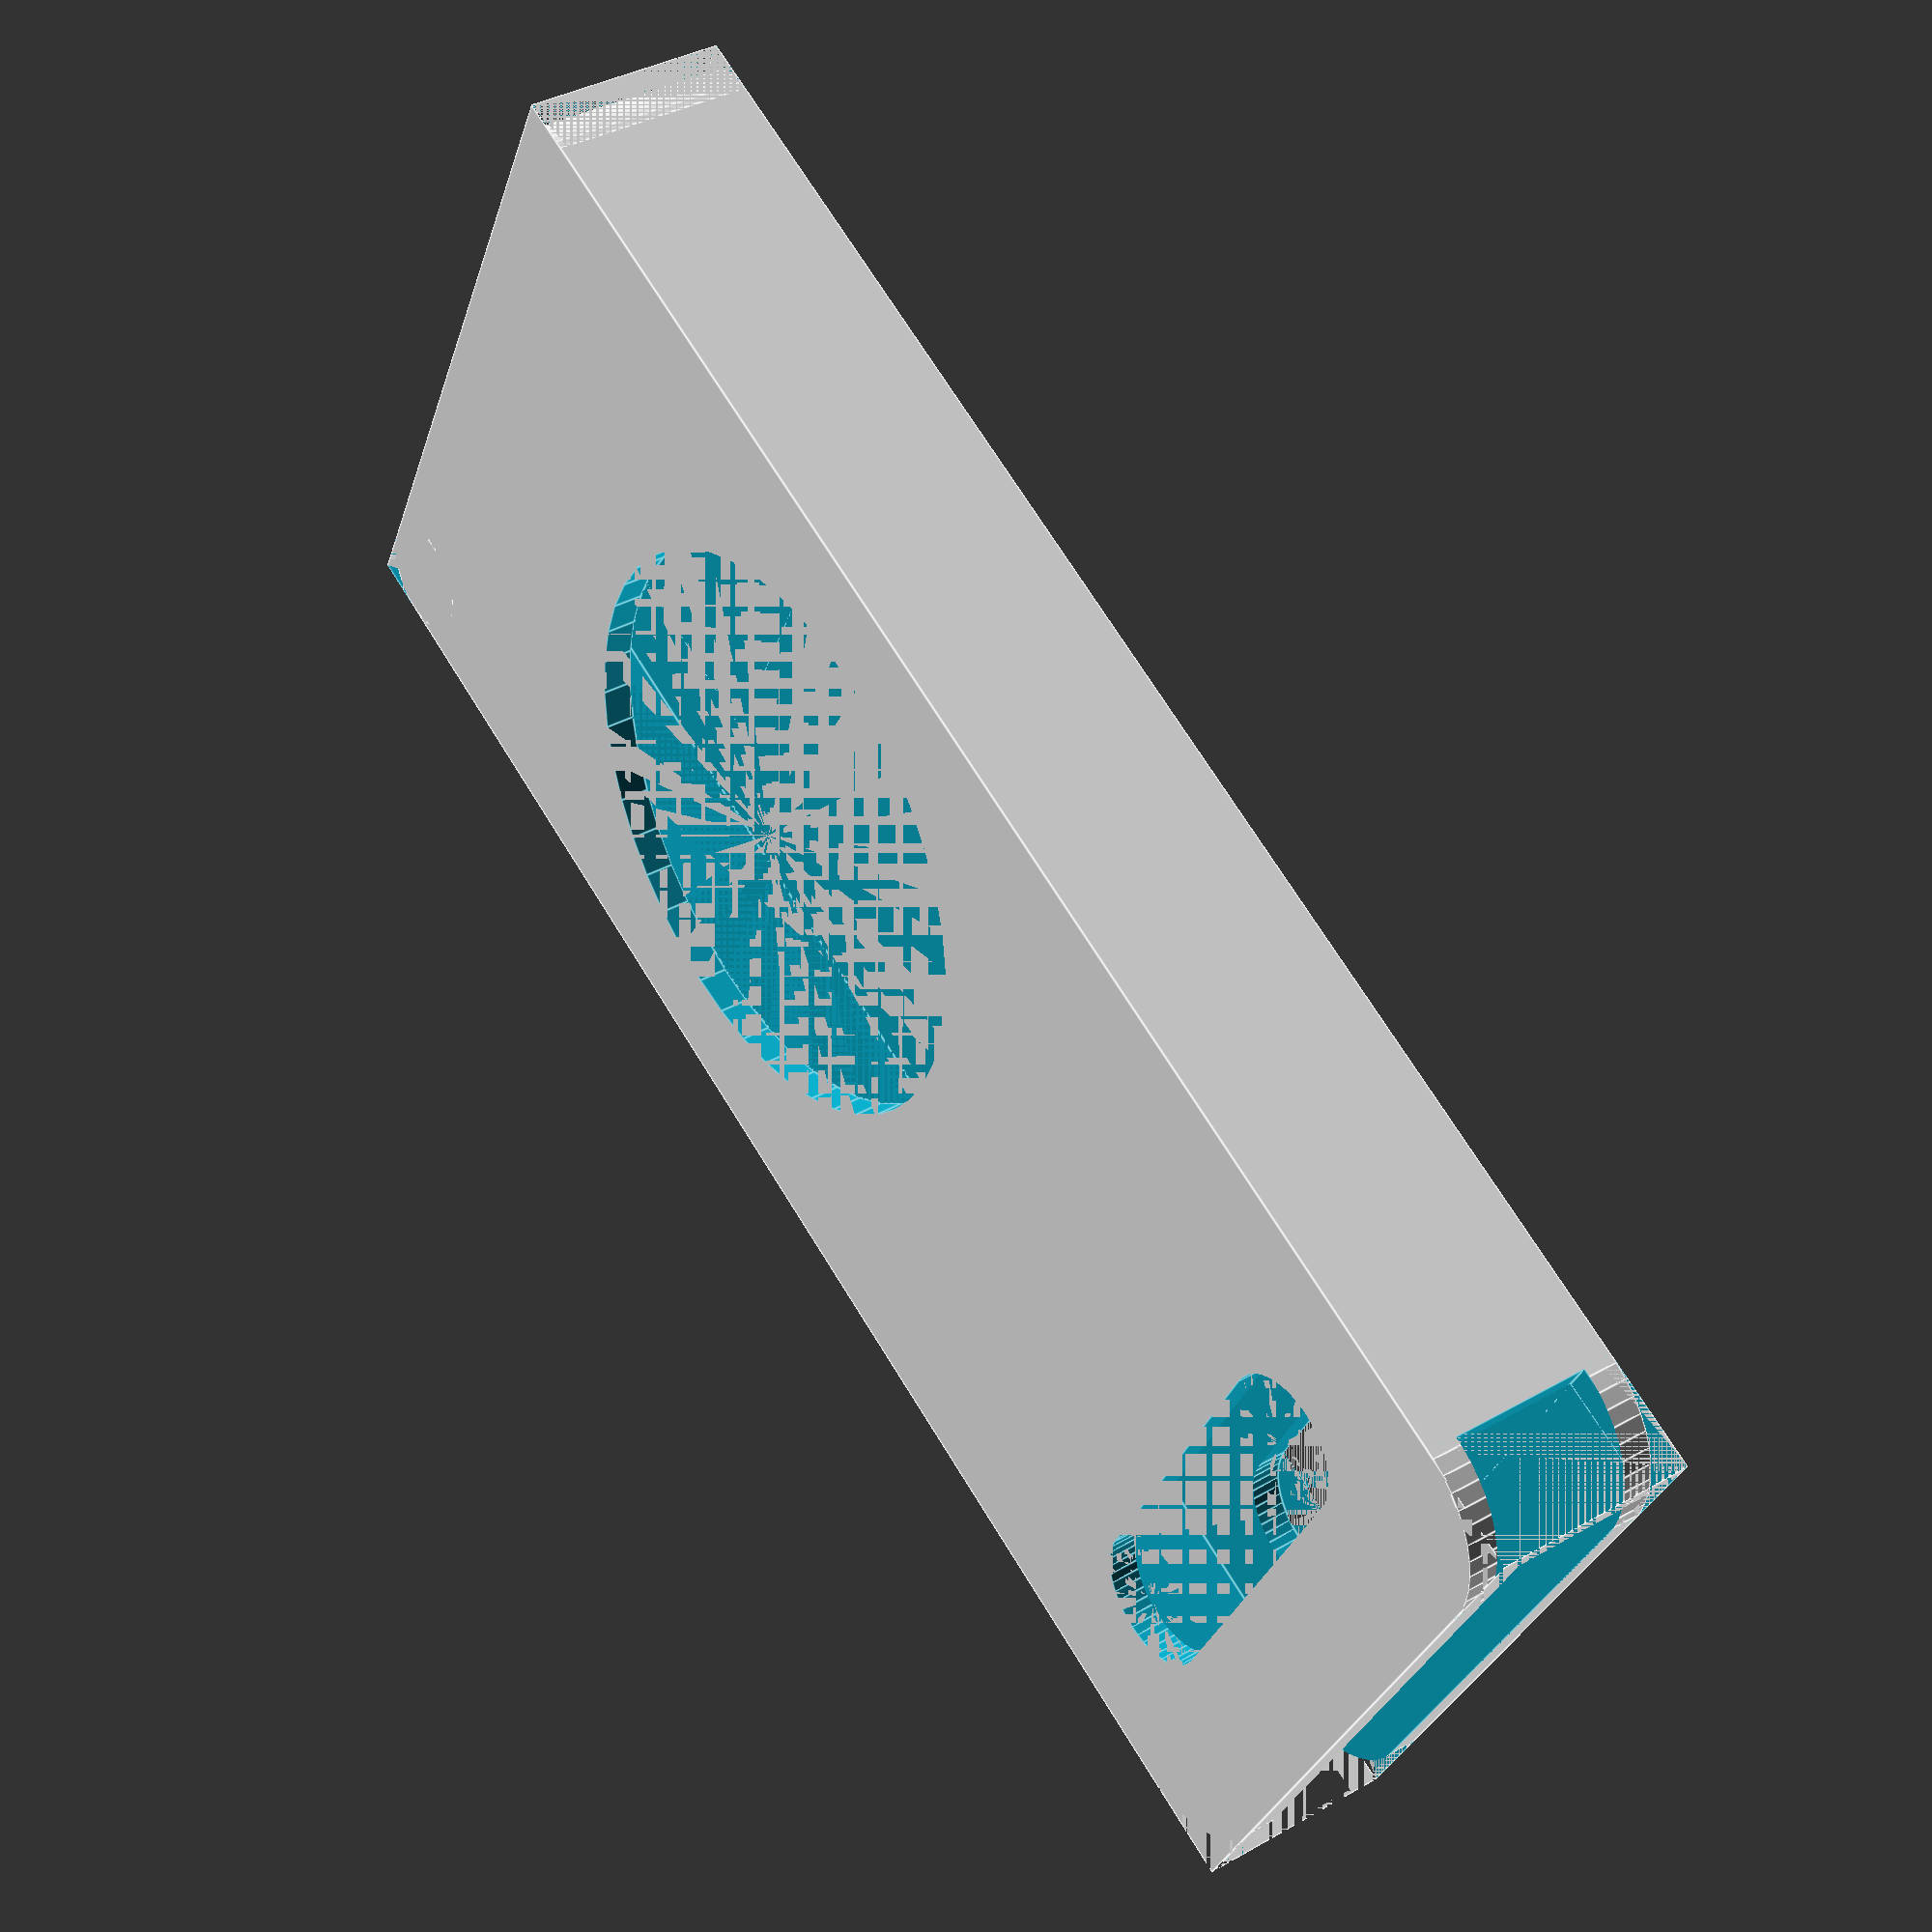
<openscad>
// A case for a yubikey.

// TODO - my first print of this broke at the badge-holder-hole, don't trust
// this thing to not lose your yubikey.

width = 18.5;
length = 33.8;
thickness = 3.75;
plug_thickness = (thickness - 0.5);
head_width = 13;

button_height = 15;
button_hole_diameter = 15;

key_margin = 0;
key_hole_dia = 3.5;
key_hole_width = 13;
top_margin = 4;

top_fillet_radius = 3;
bottom_fillet_radius = 1.5;
part_thickness = 0.8;



center_y = ((width / 2) + part_thickness);

difference() {
    cube([
        width + 2 * part_thickness,
        thickness + 2 * part_thickness,
        length + part_thickness + key_margin + key_hole_dia + top_margin
    ]);
    // main opening
    translate([part_thickness, part_thickness, part_thickness]) {
        cube([width, thickness, length + part_thickness + 20]);
    }
    // plug opening
    translate([center_y - (head_width / 2), part_thickness + (thickness - plug_thickness), 0]) {
        cube([head_width, plug_thickness, 10]);
    }
    // button hole
    translate([center_y, 0, part_thickness + button_height]) {
        rotate([-90, 0, 0]) {
            cylinder(h=part_thickness, d=button_hole_diameter, $fn=45);
        }
    }
    // keyring hole
    for(i = [-1, 1]) {
        translate([
            center_y + (i * (key_hole_width-key_hole_dia) / 2),
            0,
            length + part_thickness + key_hole_dia / 2 + key_margin
        ]) {
            rotate([-90, 0, 0]) {
                cylinder(h=2 * part_thickness + thickness, d=key_hole_dia, $fn=45);
            }
        }
    }
    translate([((width-key_hole_width+key_hole_dia)/2+part_thickness), 0, length + part_thickness + key_margin]) {
        cube([key_hole_width - key_hole_dia, 2 * part_thickness + thickness, key_hole_dia]);
    }
    // top fillet left
    translate([0, 0, length + part_thickness + key_margin + key_hole_dia + top_margin - top_fillet_radius]) {
        difference() {
            cube([top_fillet_radius, (2 * part_thickness) + thickness, top_fillet_radius]);
            translate([top_fillet_radius, 0, 0]) {
                rotate([-90, 0, 0]) {
                    cylinder(r=top_fillet_radius, h=(2 * part_thickness) + thickness, $fn=45);
                }
            }
        }
    }
    // top fillet right
    translate([
        (2 * part_thickness) + width - top_fillet_radius,
        0,
        length + part_thickness + key_margin + key_hole_dia + top_margin - top_fillet_radius
    ]) {
        difference() {
            cube([top_fillet_radius, (2 * part_thickness) + thickness, top_fillet_radius]);
            rotate([-90, 0, 0]) {
                cylinder(r=top_fillet_radius, h=(2 * part_thickness) + thickness, $fn=45);
            }
        }
    }
    // top fillet slot
    translate([
        0,
        part_thickness,
        length + part_thickness + key_margin + key_hole_dia + top_margin - top_fillet_radius
    ]) {
        cube([
            width + 2*part_thickness,
            thickness, 
            top_fillet_radius
        ]);
    }
    // bottom fillet left
    translate([0, 0, 0]) {
        difference() {
            cube([bottom_fillet_radius, (2 * part_thickness) + thickness, bottom_fillet_radius]);
            translate([bottom_fillet_radius, 0, bottom_fillet_radius]) {
                rotate([-90, 0, 0]) {
                    cylinder(r=bottom_fillet_radius, h=(2 * part_thickness) + thickness, $fn=45);
                }
            }
        }
    }
    // bottom fillet right
    translate([(2 * part_thickness) + width - bottom_fillet_radius, 0, 0]) {
        difference() {
            cube([bottom_fillet_radius, (2 * part_thickness) + thickness, bottom_fillet_radius]);
            translate([0, 0, bottom_fillet_radius]) {
                rotate([-90, 0, 0]) {
                    cylinder(r=bottom_fillet_radius, h=(2 * part_thickness) + thickness, $fn=45);
                }
            }
        }
    }
}
</openscad>
<views>
elev=110.1 azim=288.6 roll=211.6 proj=p view=edges
</views>
